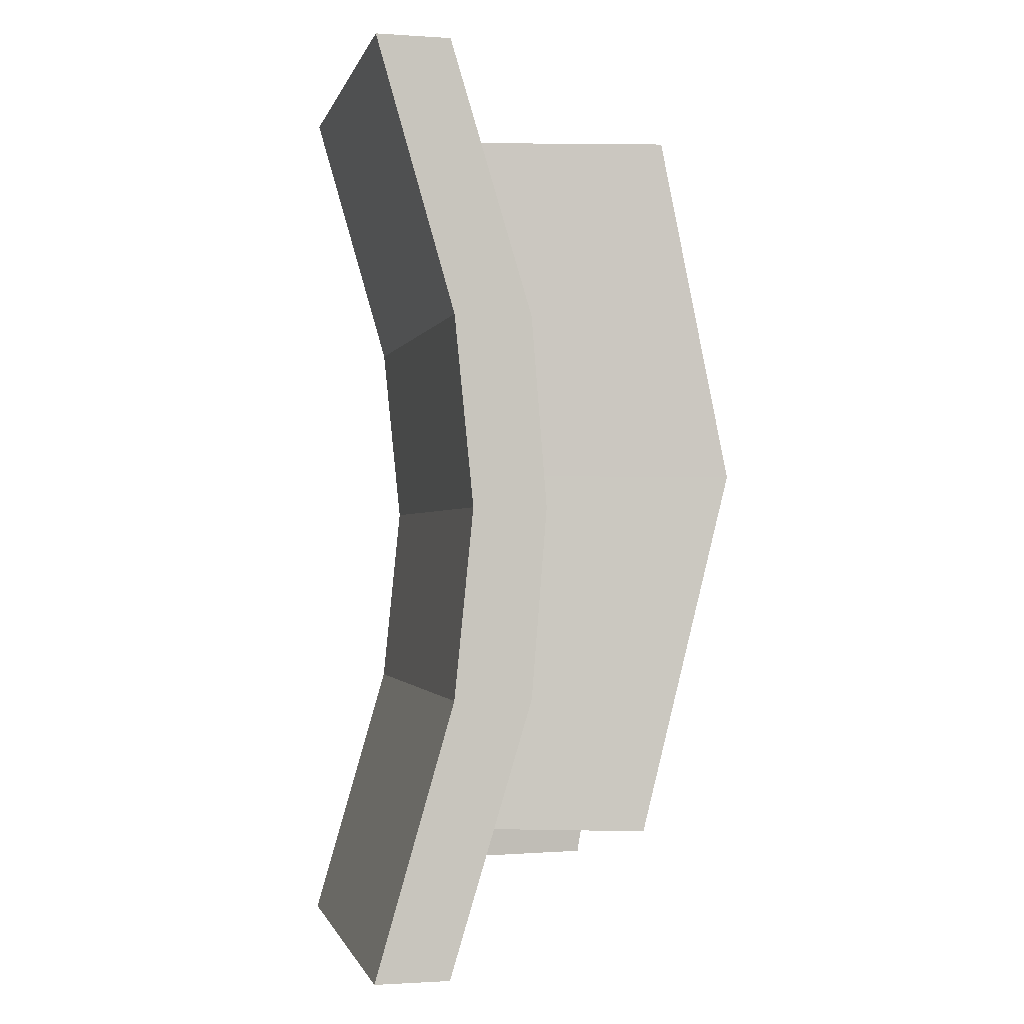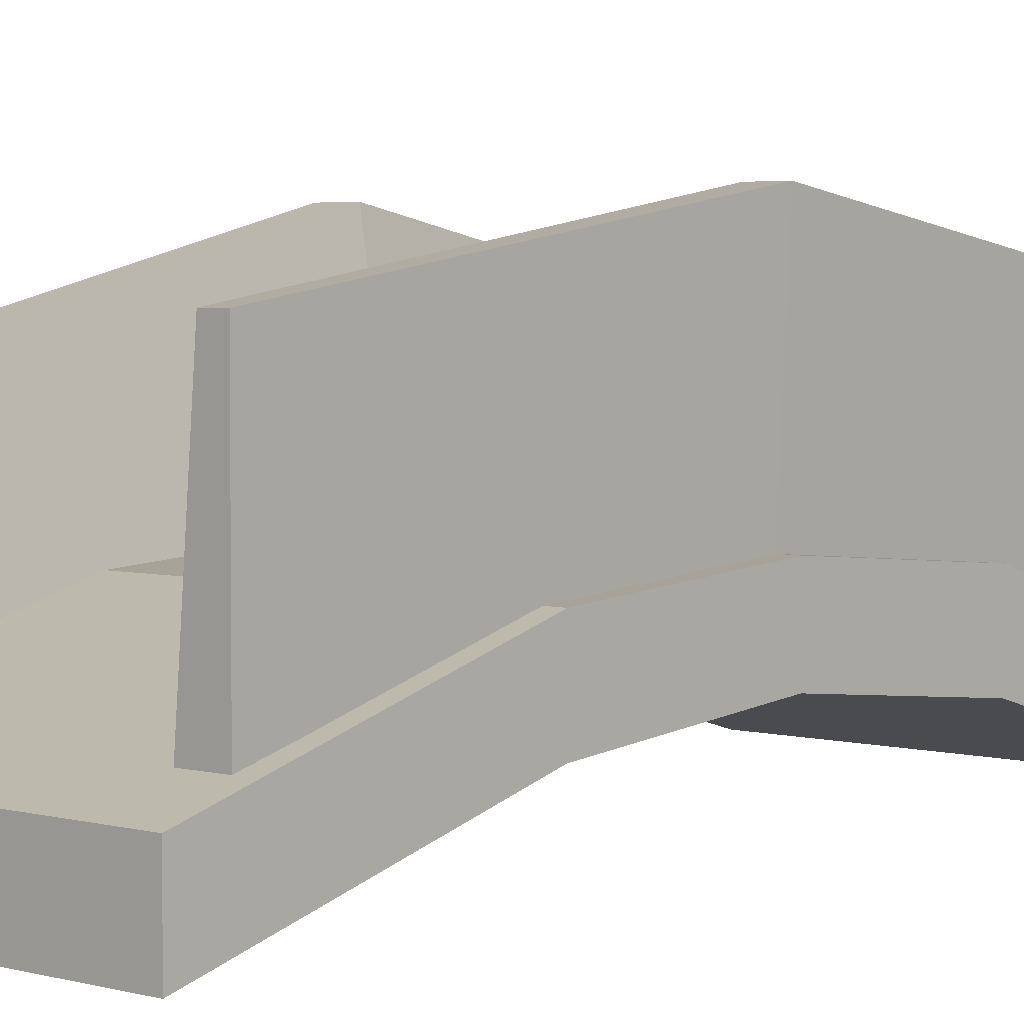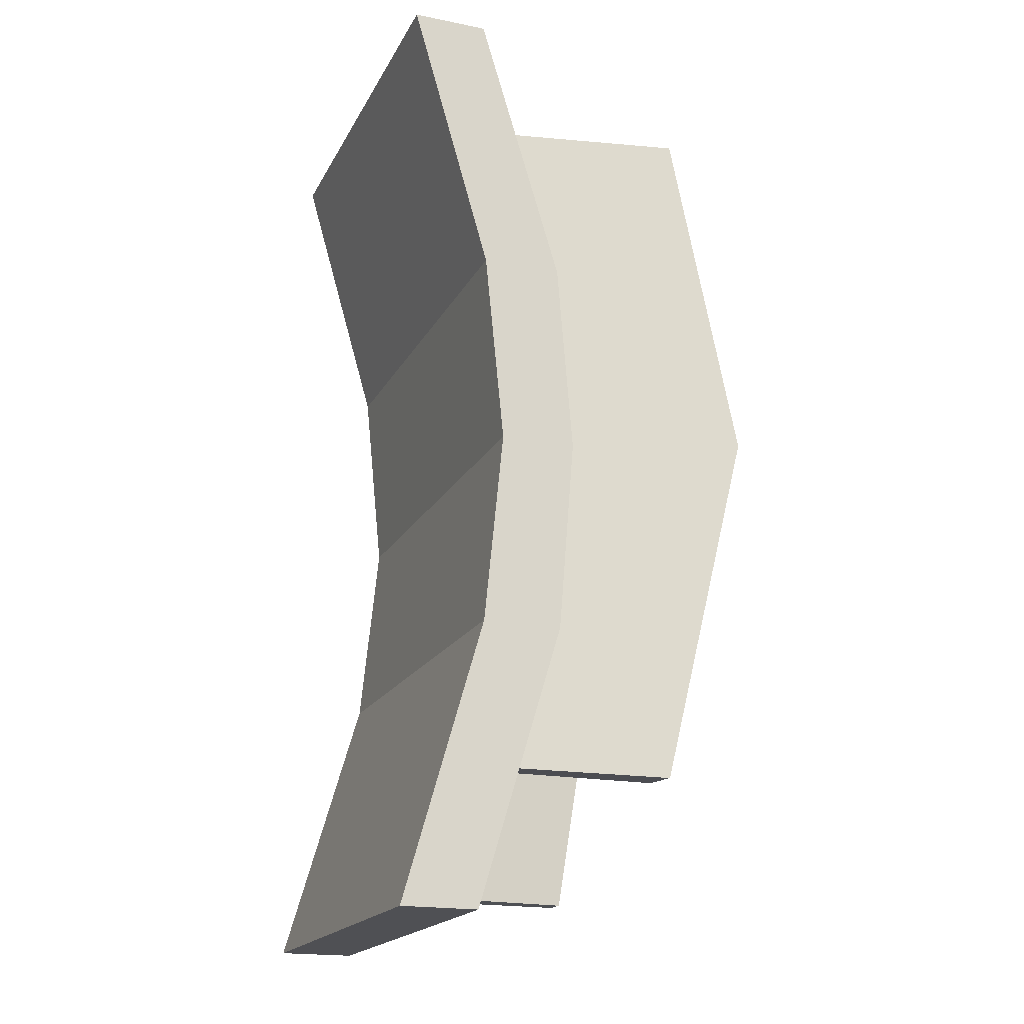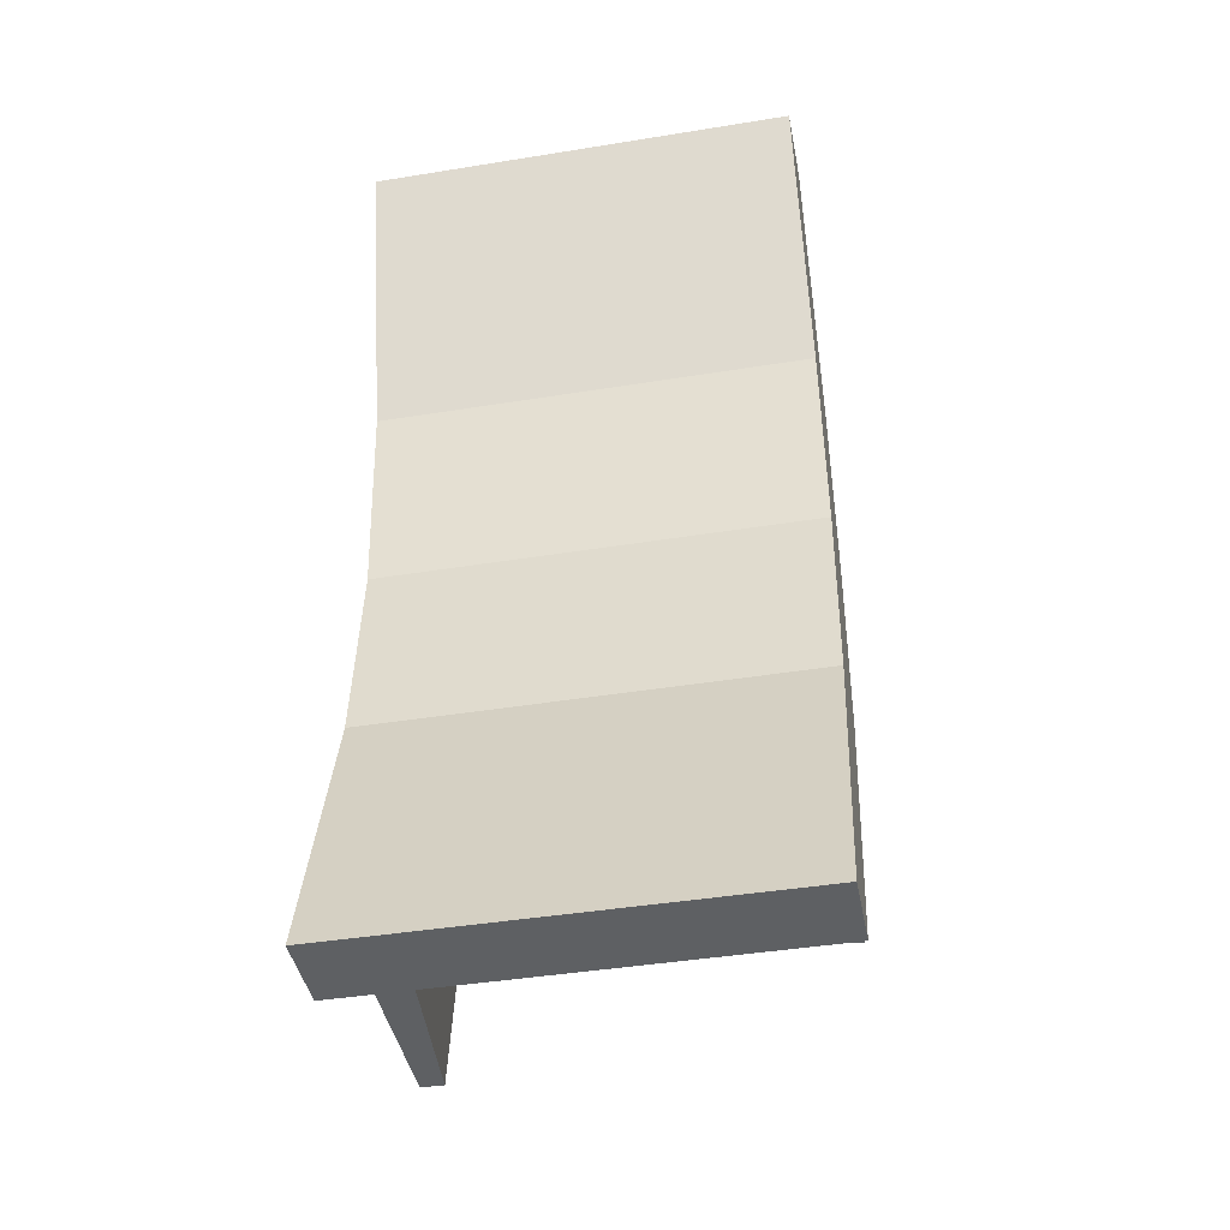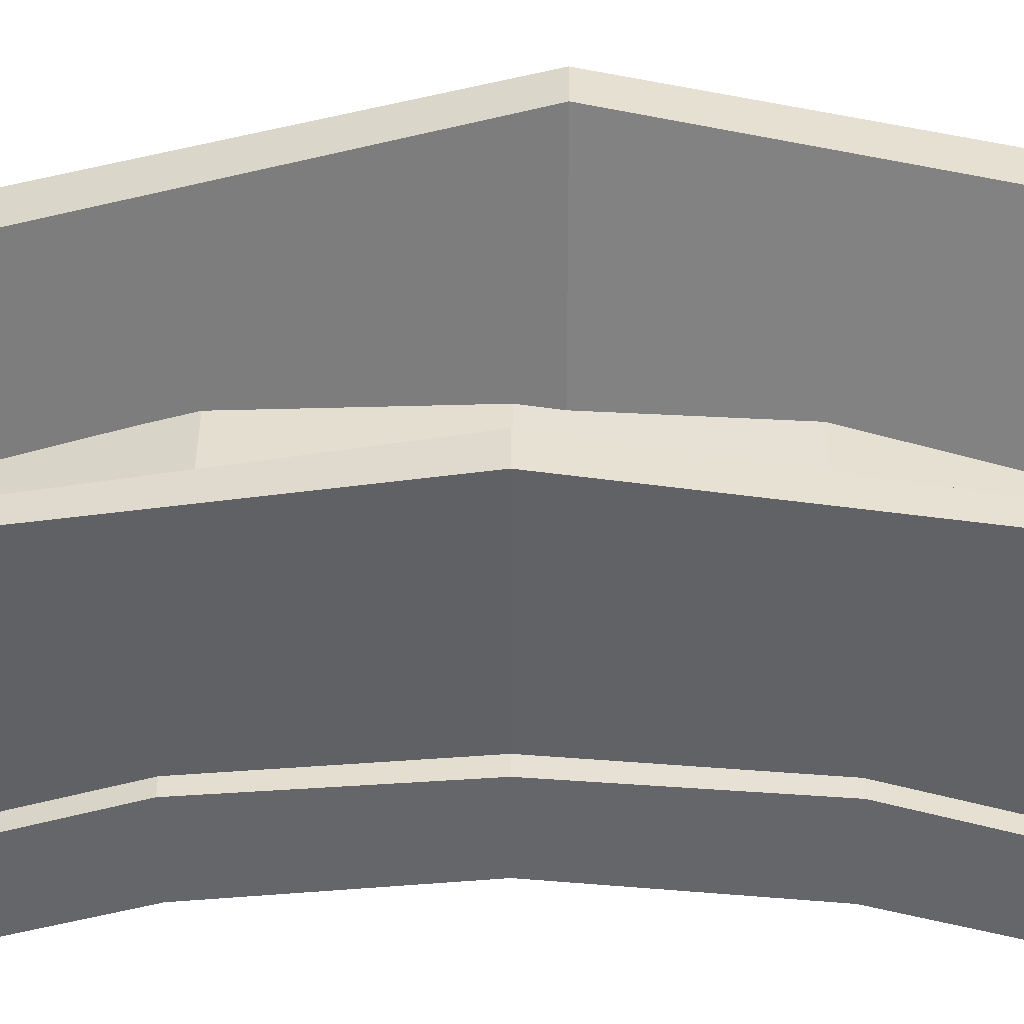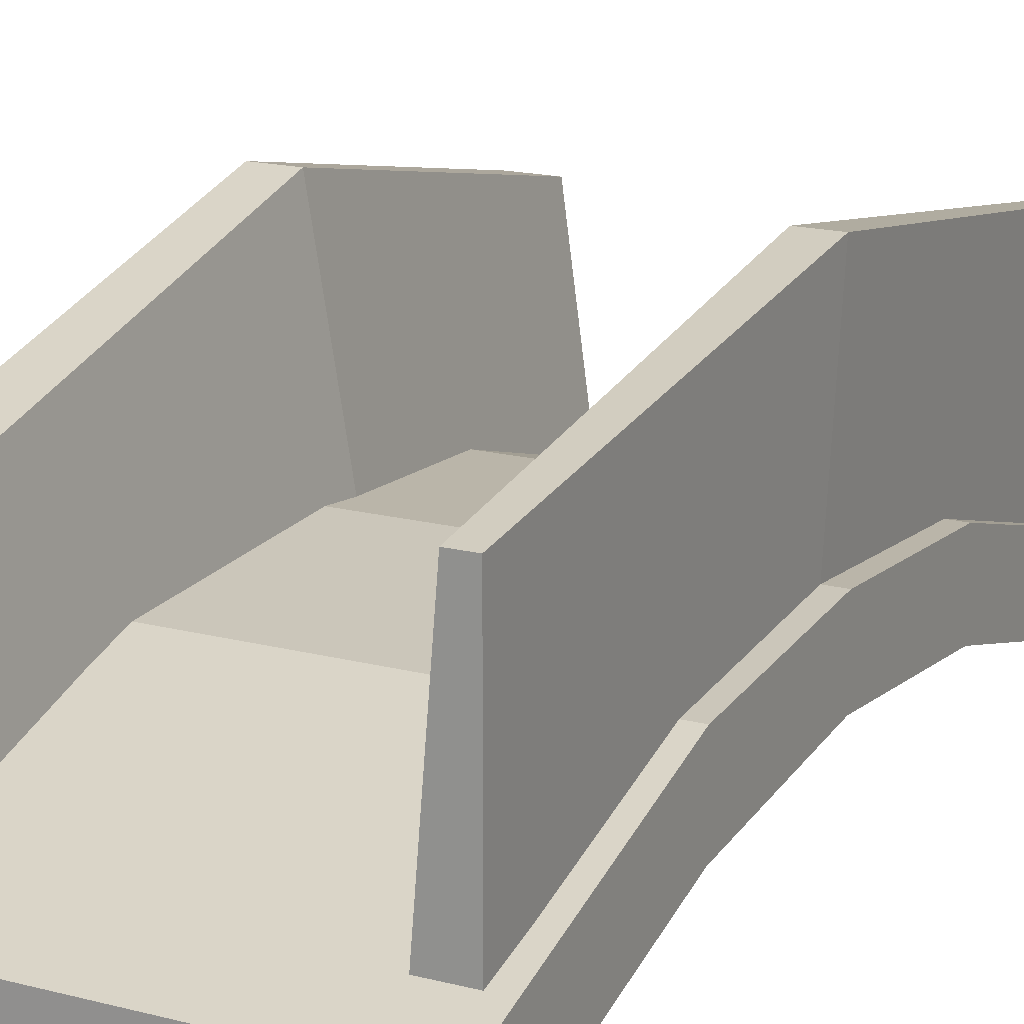
<metadata>
{"format":"obj","ext":"obj","renderer":"f3d","projection":"perspective","resolution":1024,"background":"white","views":[{"elev":-1.2,"azim":76.7,"up":"+Z"},{"elev":3.7,"azim":-137.7,"up":"+Y"},{"elev":-19.1,"azim":69.3,"up":"+Z"},{"elev":-42.7,"azim":10.9,"up":"+Z"},{"elev":38.1,"azim":-89.8,"up":"+Y"},{"elev":17.5,"azim":-152.8,"up":"+Y"}]}
</metadata>
<code>
g SM_PROP_bridge_wood_Collision
v 1 0.3506 0.9035
v 1 -0.02369 2.199
v 1 0.3306 2.199
v 1 0.7217 0.9035
v 1 0.441 0
v 1 0.7948 0
v 1 -0.02369 2.199
v -1 -0.02369 2.199
v -1 0.3306 2.199
v 1 0.3306 2.199
v -1 0.3506 0.9035
v -1 -0.02369 2.199
v 1 -0.02369 2.199
v 1 0.3506 0.9035
v 1 0.7217 0.9035
v 1 0.3306 2.199
v -1 0.3306 2.199
v -1 0.7217 0.9035
v -1 0.3506 0.9035
v -1 0.441 0
v -1 0.7948 0
v -1 0.7217 0.9035
v -1 -0.02369 2.199
v -1 0.3306 2.199
v 1 0.7948 0
v 1 0.7217 0.9035
v -1 0.7217 0.9035
v -1 0.7948 0
v -1 0.441 0
v -1 0.3506 0.9035
v 1 0.3506 0.9035
v 1 0.441 0
v -0.6423 0.6897 0
v -0.7155 0.3097 1.913
v -0.8078 1.438 1.913
v -0.8024 1.749 0
v -0.7155 0.3097 1.913
v -0.9118 0.3097 1.913
v -0.9118 1.438 1.913
v -0.8078 1.438 1.913
v -0.8024 1.749 0
v -0.8078 1.438 1.913
v -0.9118 1.438 1.913
v -0.9633 1.749 0
v -0.9118 0.3097 1.913
v -0.9076 0.6897 0
v -0.9633 1.749 0
v -0.9118 1.438 1.913
v 0.8386 0.6897 0.1547
v 0.718 0.3097 1.765
v 0.9299 1.386 1.765
v 0.9204 1.722 0.1547
v 0.718 0.3097 1.765
v 0.5806 0.3097 1.765
v 0.7292 1.386 1.765
v 0.9299 1.386 1.765
v 0.9204 1.722 0.1547
v 0.9299 1.386 1.765
v 0.7292 1.386 1.765
v 0.7358 1.722 0.1547
v 0.5806 0.3097 1.765
v 0.5618 0.6897 0.1547
v 0.7358 1.722 0.1547
v 0.7292 1.386 1.765
v 1 0.3506 -0.9035
v 1 0.3306 -2.199
v 1 -0.02369 -2.199
v 1 0.7217 -0.9035
v 1 0.441 0
v 1 0.7948 0
v 1 -0.02369 -2.199
v 1 0.3306 -2.199
v -1 0.3306 -2.199
v -1 -0.02369 -2.199
v -1 0.3506 -0.9035
v 1 0.3506 -0.9035
v 1 -0.02369 -2.199
v -1 -0.02369 -2.199
v 1 0.7217 -0.9035
v -1 0.7217 -0.9035
v -1 0.3306 -2.199
v 1 0.3306 -2.199
v -1 0.3506 -0.9035
v -1 0.7948 0
v -1 0.441 0
v -1 0.7217 -0.9035
v -1 -0.02369 -2.199
v -1 0.3306 -2.199
v 1 0.7948 0
v -1 0.7948 0
v -1 0.7217 -0.9035
v 1 0.7217 -0.9035
v -1 0.441 0
v 1 0.441 0
v 1 0.3506 -0.9035
v -1 0.3506 -0.9035
v -0.6423 0.6897 0
v -0.8024 1.749 0
v -0.8078 1.438 -1.913
v -0.7155 0.3097 -1.913
v -0.7155 0.3097 -1.913
v -0.8078 1.438 -1.913
v -0.9118 1.438 -1.913
v -0.9118 0.3097 -1.913
v -0.8024 1.749 0
v -0.9633 1.749 0
v -0.9118 1.438 -1.913
v -0.8078 1.438 -1.913
v -0.9118 0.3097 -1.913
v -0.9118 1.438 -1.913
v -0.9633 1.749 0
v -0.9076 0.6897 0
v 0.8386 0.6897 0.1547
v 0.9204 1.722 0.1547
v 0.9324 1.29 -1.549
v 0.7698 0.3102 -1.525
v 0.7698 0.3102 -1.525
v 0.9324 1.29 -1.549
v 0.7323 1.282 -1.537
v 0.633 0.3045 -1.517
v 0.9204 1.722 0.1547
v 0.7358 1.722 0.1547
v 0.7323 1.282 -1.537
v 0.9324 1.29 -1.549
v 0.633 0.3045 -1.517
v 0.7323 1.282 -1.537
v 0.7358 1.722 0.1547
v 0.5618 0.6897 0.1547
g SM_PROP_bridge_wood_Collision_0
f 3 2 1
f 4 3 1
f 4 1 5
f 6 4 5
f 9 8 7
f 10 9 7
f 13 12 11
f 14 13 11
f 17 16 15
f 18 17 15
f 21 20 19
f 22 21 19
f 22 19 23
f 24 22 23
f 27 26 25
f 28 27 25
f 31 30 29
f 32 31 29
f 35 34 33
f 36 35 33
f 39 38 37
f 40 39 37
f 43 42 41
f 44 43 41
f 47 46 45
f 48 47 45
f 51 50 49
f 52 51 49
f 55 54 53
f 56 55 53
f 59 58 57
f 60 59 57
f 63 62 61
f 64 63 61
f 67 66 65
f 66 68 65
f 65 68 69
f 68 70 69
f 73 72 71
f 74 73 71
f 77 76 75
f 78 77 75
f 81 80 79
f 82 81 79
f 85 84 83
f 84 86 83
f 83 86 87
f 86 88 87
f 91 90 89
f 92 91 89
f 95 94 93
f 96 95 93
f 99 98 97
f 100 99 97
f 103 102 101
f 104 103 101
f 107 106 105
f 108 107 105
f 111 110 109
f 112 111 109
f 115 114 113
f 116 115 113
f 119 118 117
f 120 119 117
f 123 122 121
f 124 123 121
f 127 126 125
f 128 127 125

</code>
